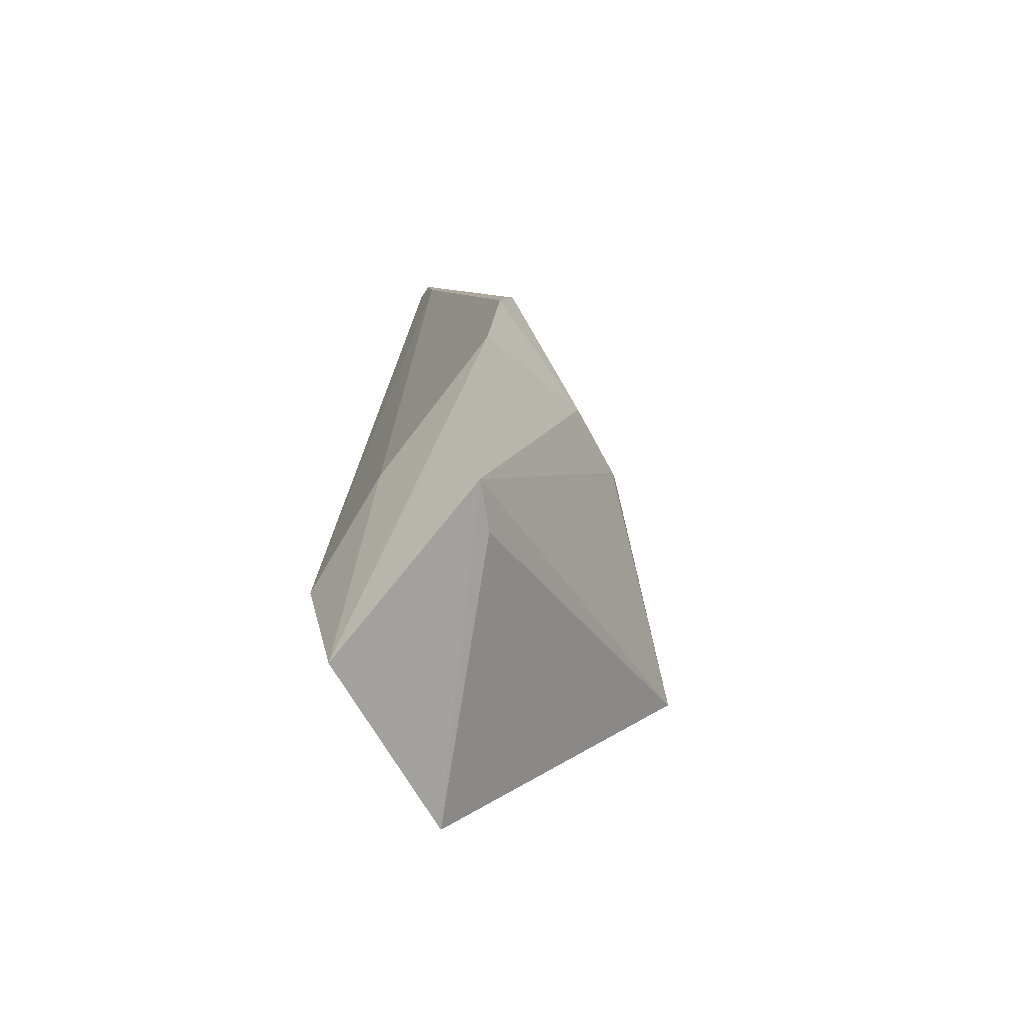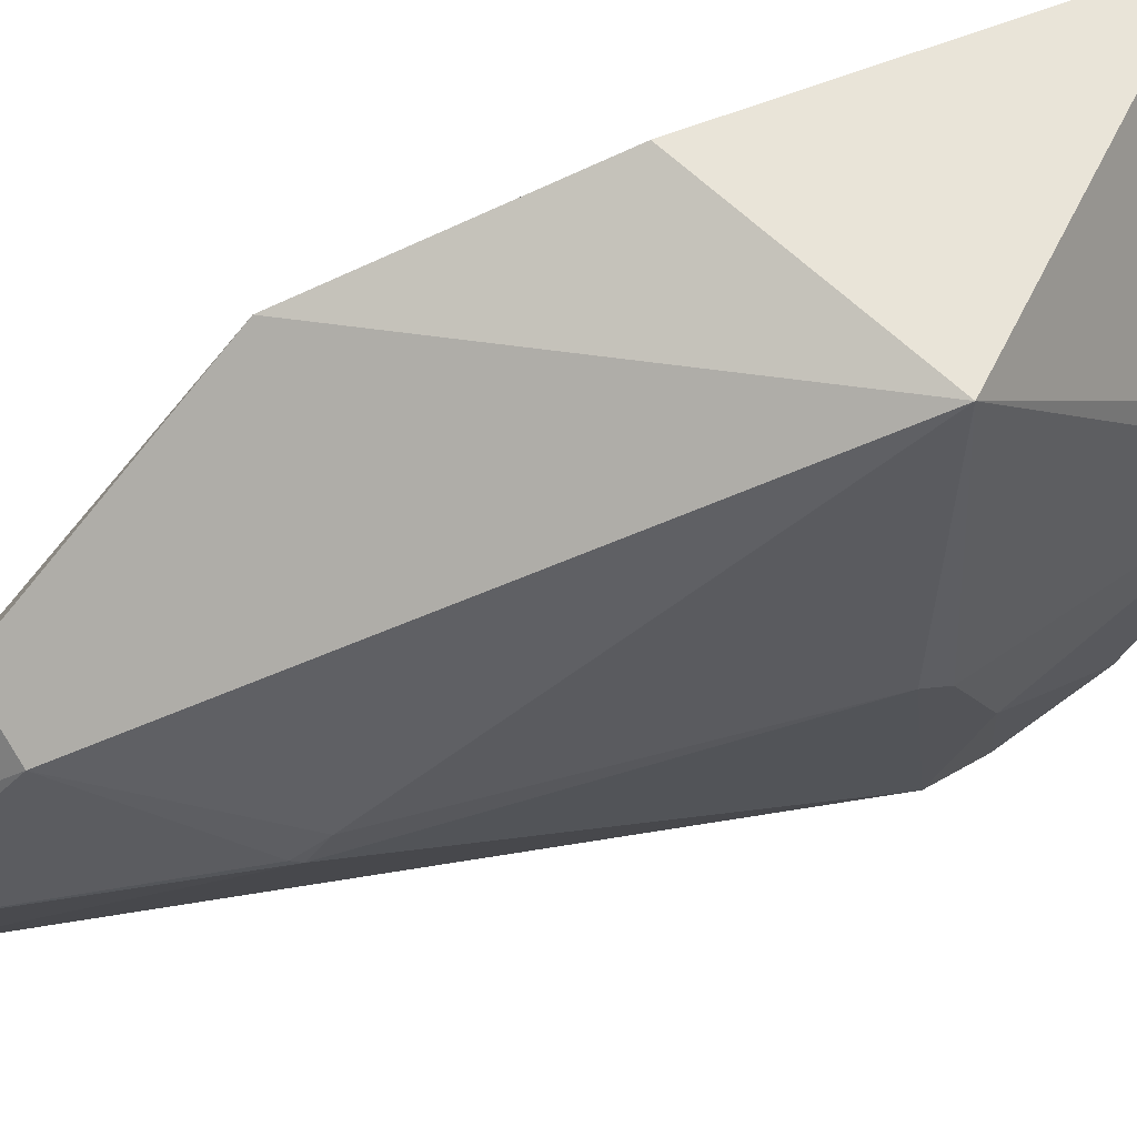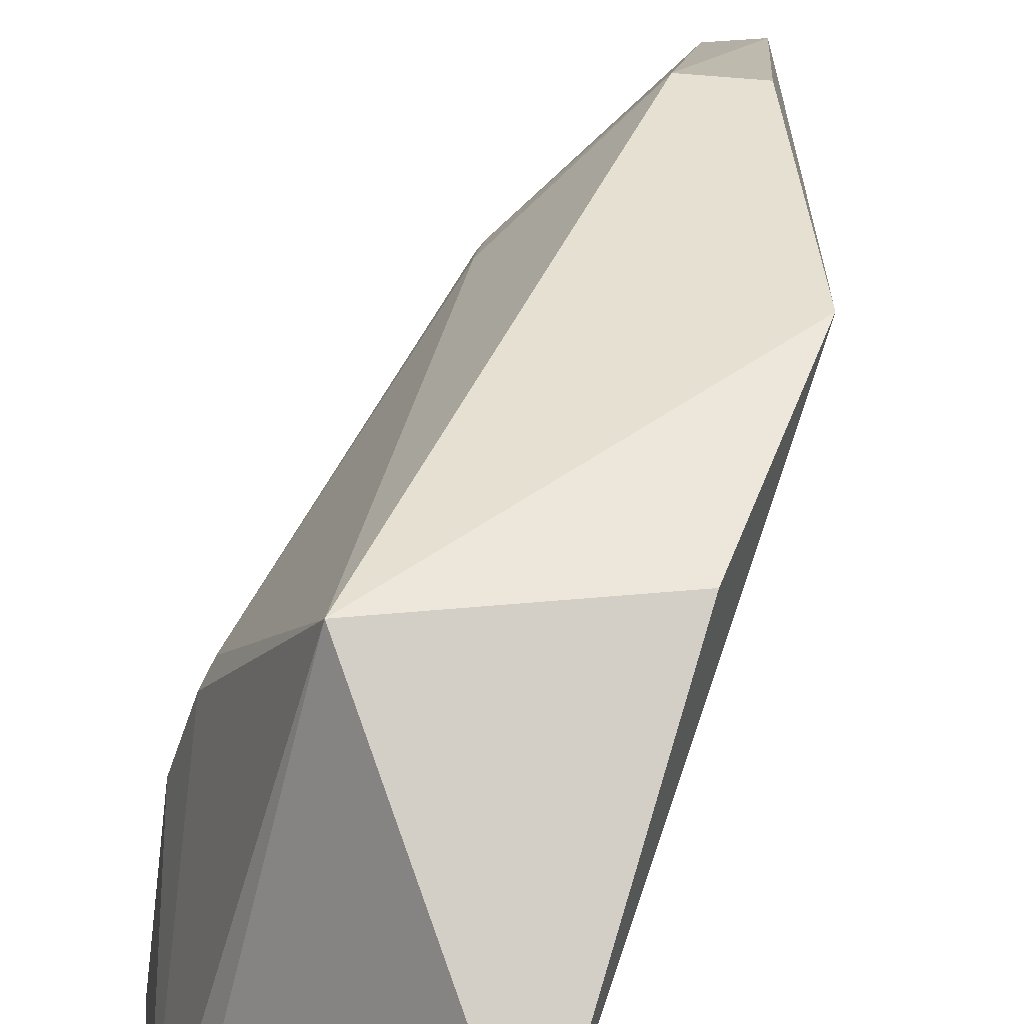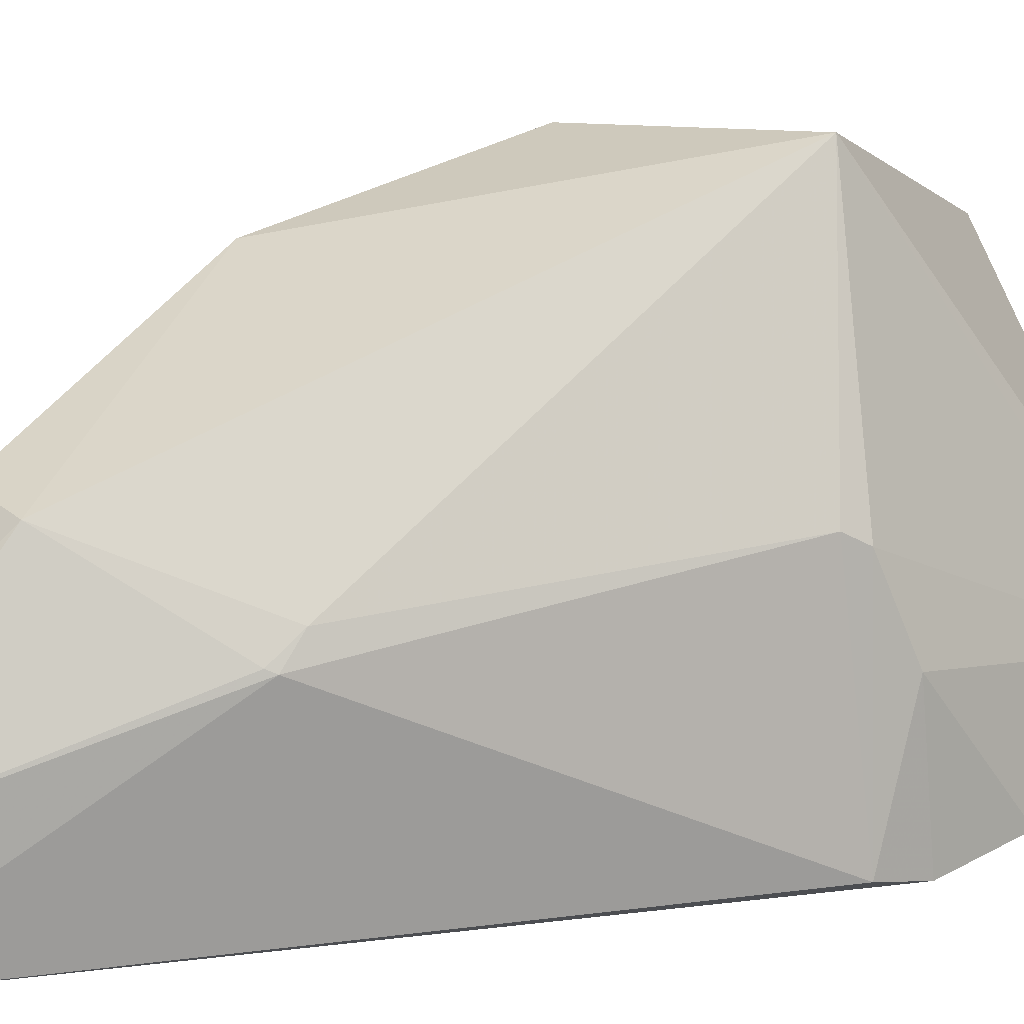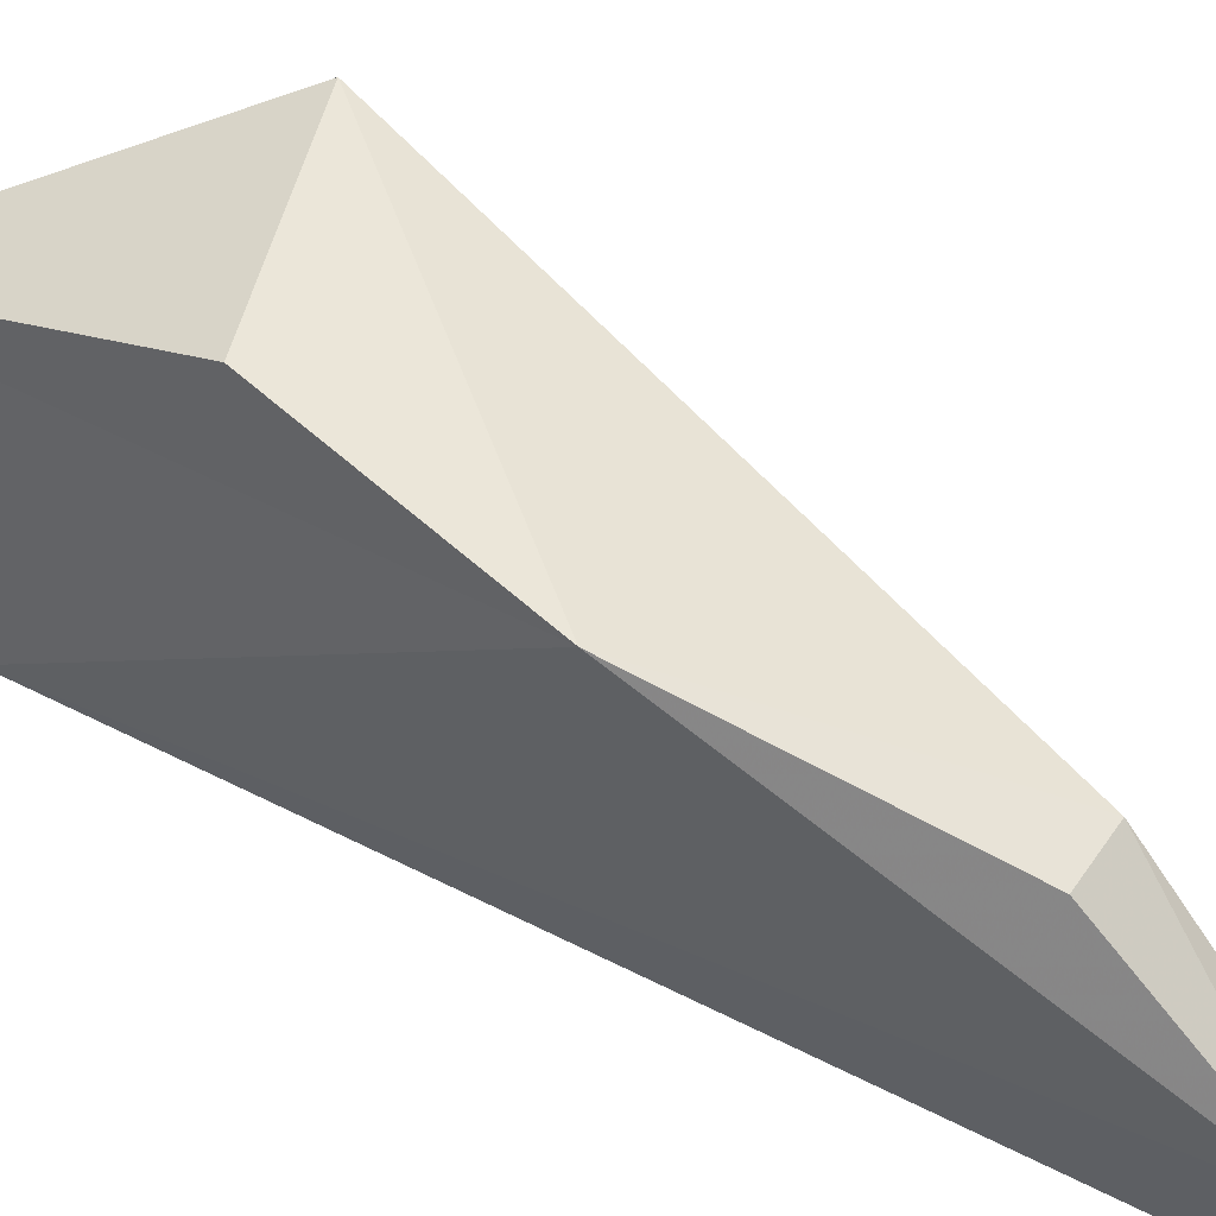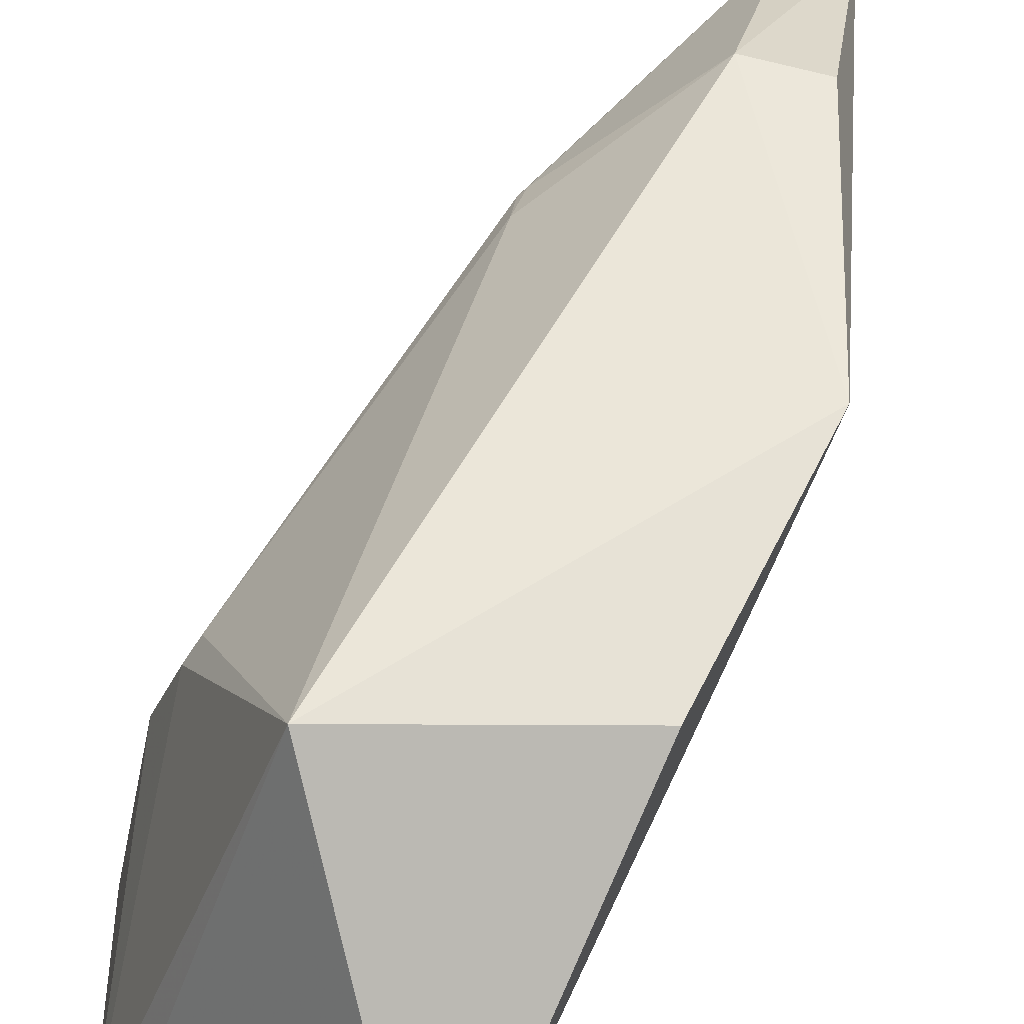
<metadata>
{"format":"obj","ext":"obj","renderer":"f3d","projection":"perspective","resolution":1024,"background":"white","views":[{"elev":-74.5,"azim":-141.6,"up":"+Y"},{"elev":79.8,"azim":-111.5,"up":"+Z"},{"elev":62.3,"azim":19.6,"up":"+Z"},{"elev":18.3,"azim":-116.3,"up":"+Z"},{"elev":41.6,"azim":129.3,"up":"+Z"},{"elev":77.2,"azim":26.6,"up":"+Z"}]}
</metadata>
<code>
v -0.01466 0.002061 0.06733
v -0.01373 -0.02361 0.05977
v -0.01554 -0.0154 0.04159
v -0.02896 0.04594 0.03478
v -0.03744 -0.003154 0.05109
v -0.01445 0.01907 0.06317
v -0.02933 -0.005493 0.0689
v -0.03246 -0.02409 0.04094
v -0.02492 0.04629 0.04334
v -0.01631 -0.02595 0.04435
v -0.03051 -0.02372 0.04437
v -0.03984 -0.002263 0.03521
v -0.02771 0.04628 0.0352
v -0.02701 0.03457 0.05487
v -0.03764 -0.01291 0.03501
v -0.03405 0.02536 0.0484
v -0.03008 0.03814 0.03452
v -0.02854 0.04599 0.04164
v -0.02206 0.0355 0.05532
v -0.02495 -0.01361 0.03813
v -0.03867 -0.005364 0.0449
v -0.03711 -0.001544 0.05198
v -0.03361 0.02376 0.05028
v -0.03932 -0.00603 0.03431
v -0.02643 0.04657 0.03989
v -0.03376 0.02594 0.04869
f 6 1 2
f 6 2 3
f 7 2 1
f 7 1 6
f 8 7 5
f 9 6 3
f 10 3 2
f 10 2 8
f 11 8 2
f 11 2 7
f 11 7 8
f 13 9 3
f 14 7 6
f 15 10 8
f 16 4 12
f 17 13 3
f 17 4 13
f 18 13 4
f 18 14 9
f 18 4 16
f 19 14 6
f 19 6 9
f 19 9 14
f 20 3 10
f 20 10 15
f 20 17 3
f 20 15 17
f 21 15 8
f 21 8 5
f 21 5 12
f 22 16 12
f 22 12 5
f 22 5 7
f 23 7 14
f 23 22 7
f 23 16 22
f 24 17 15
f 24 12 4
f 24 4 17
f 24 21 12
f 24 15 21
f 25 18 9
f 25 9 13
f 25 13 18
f 26 18 16
f 26 14 18
f 26 23 14
f 26 16 23

</code>
